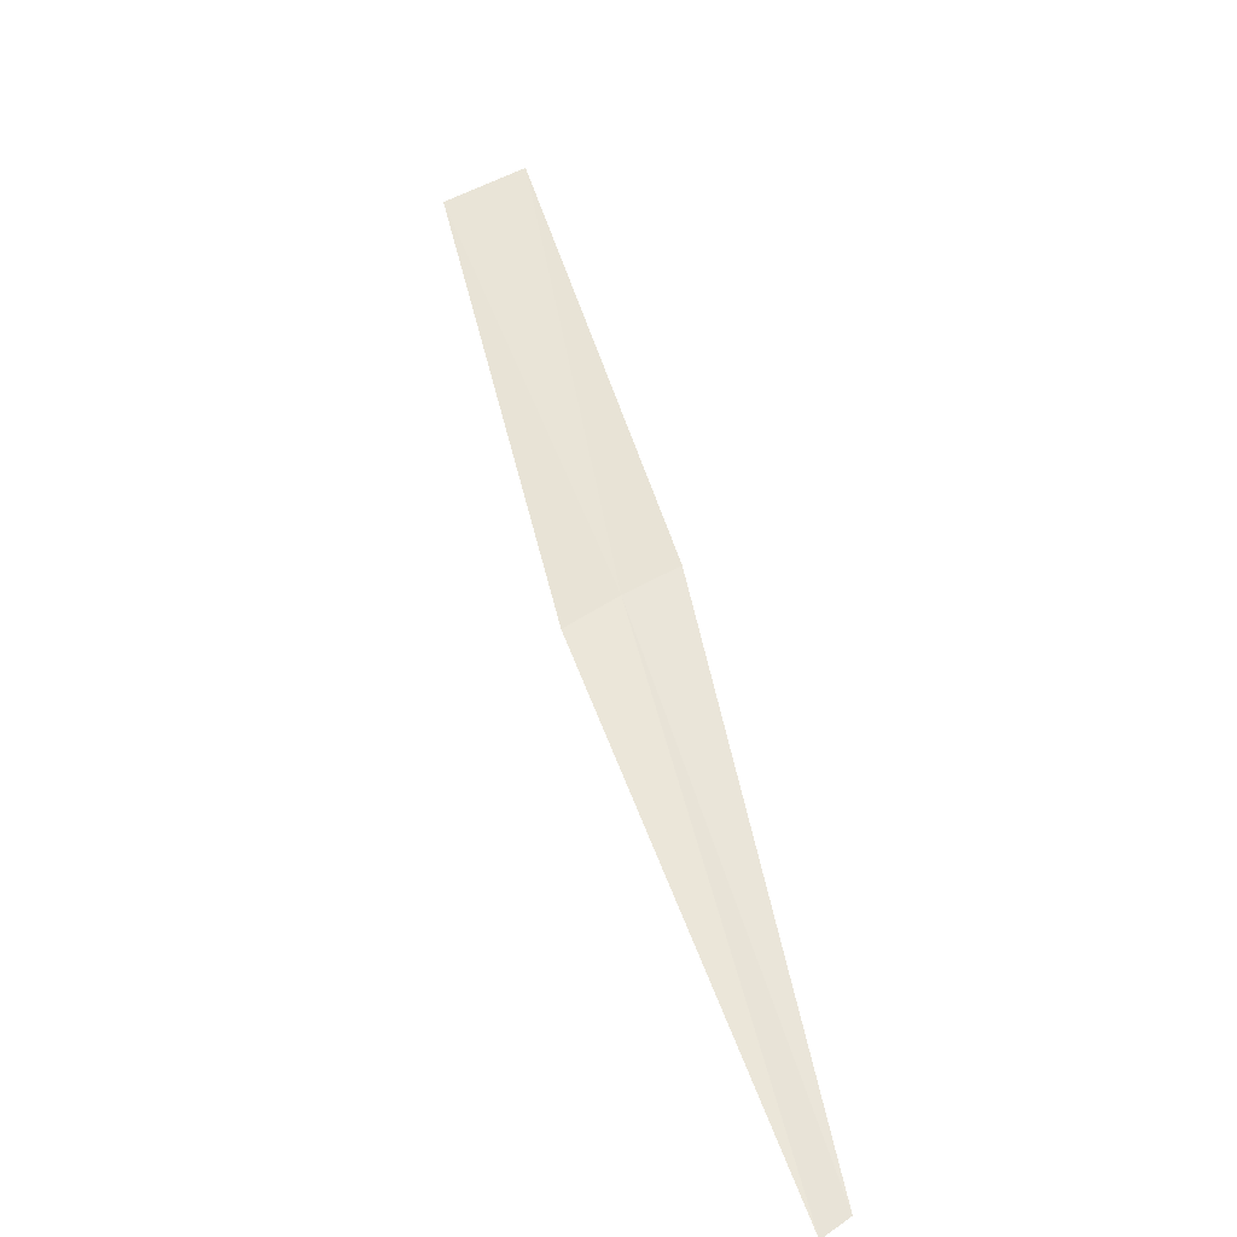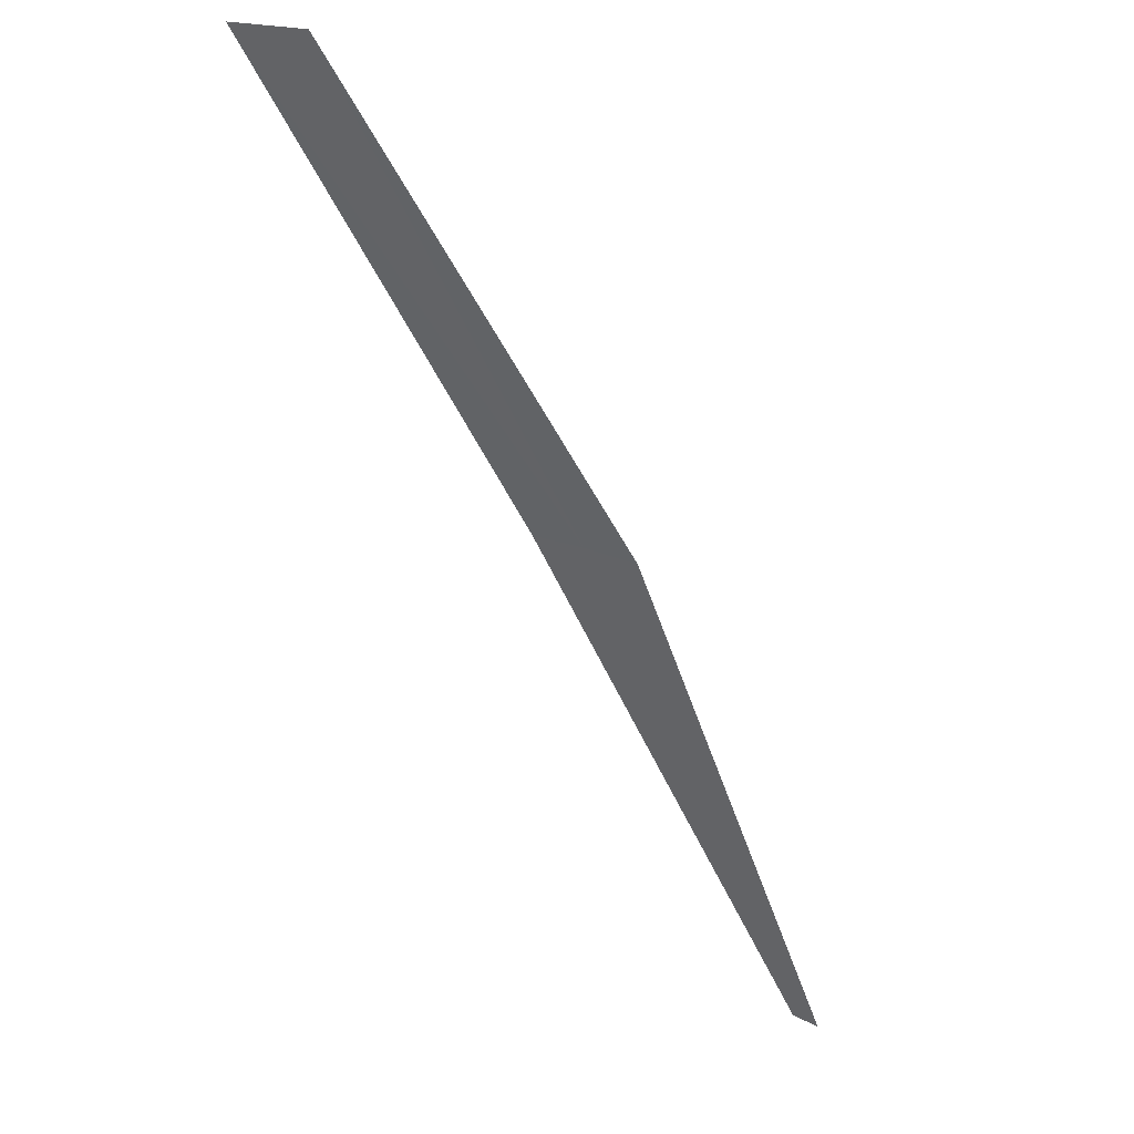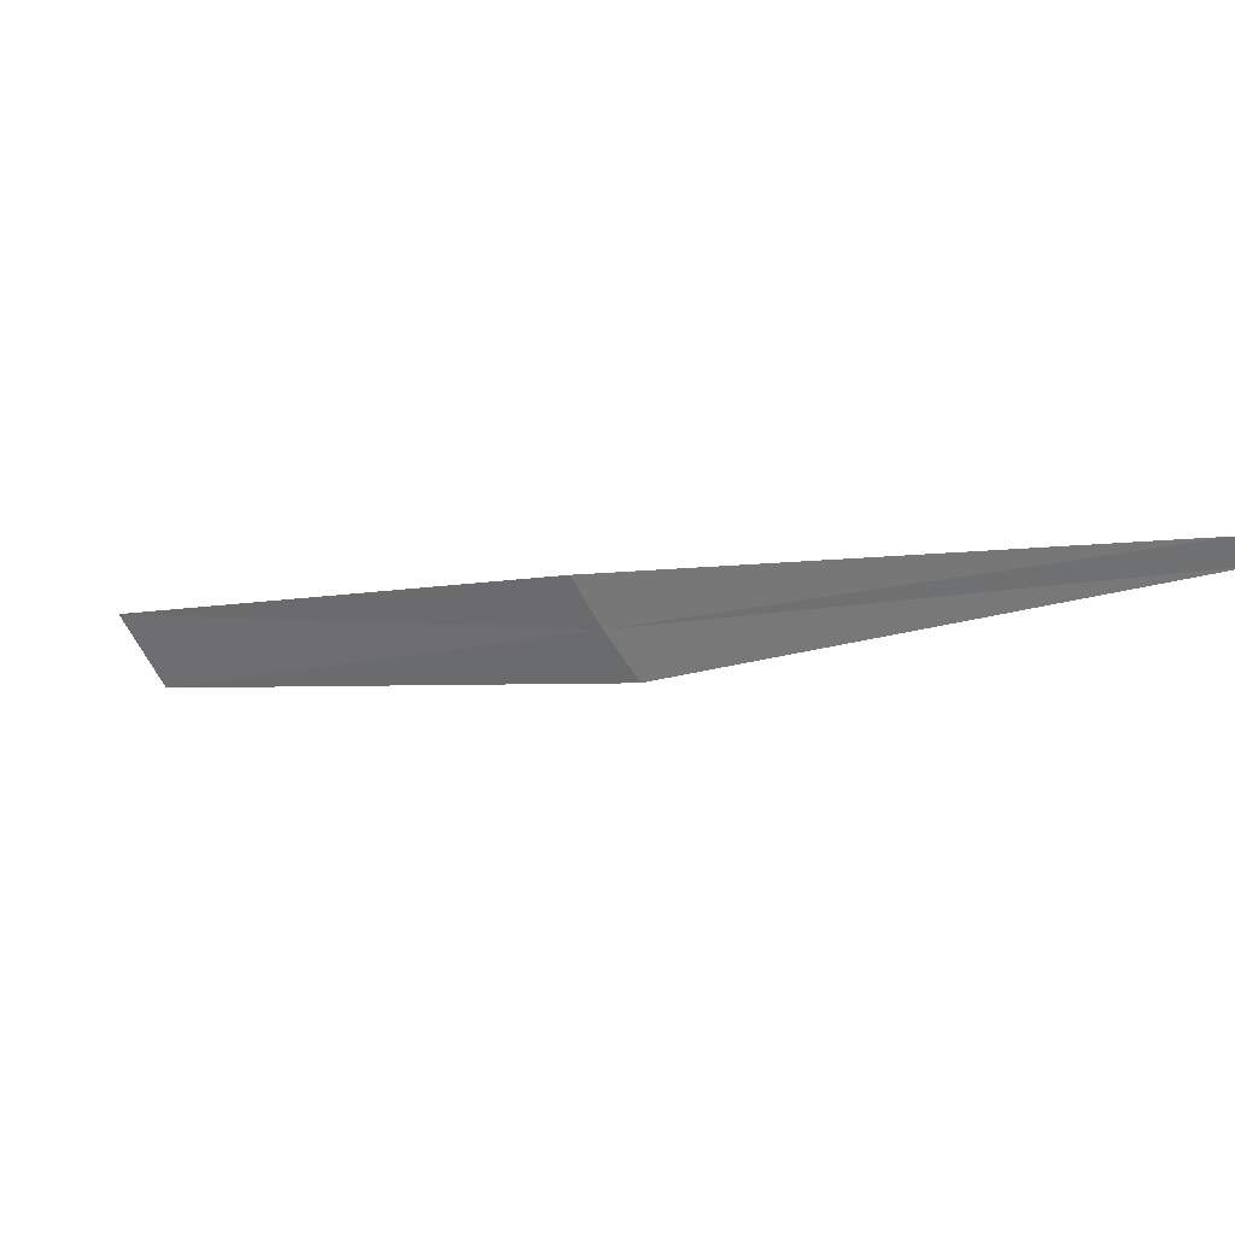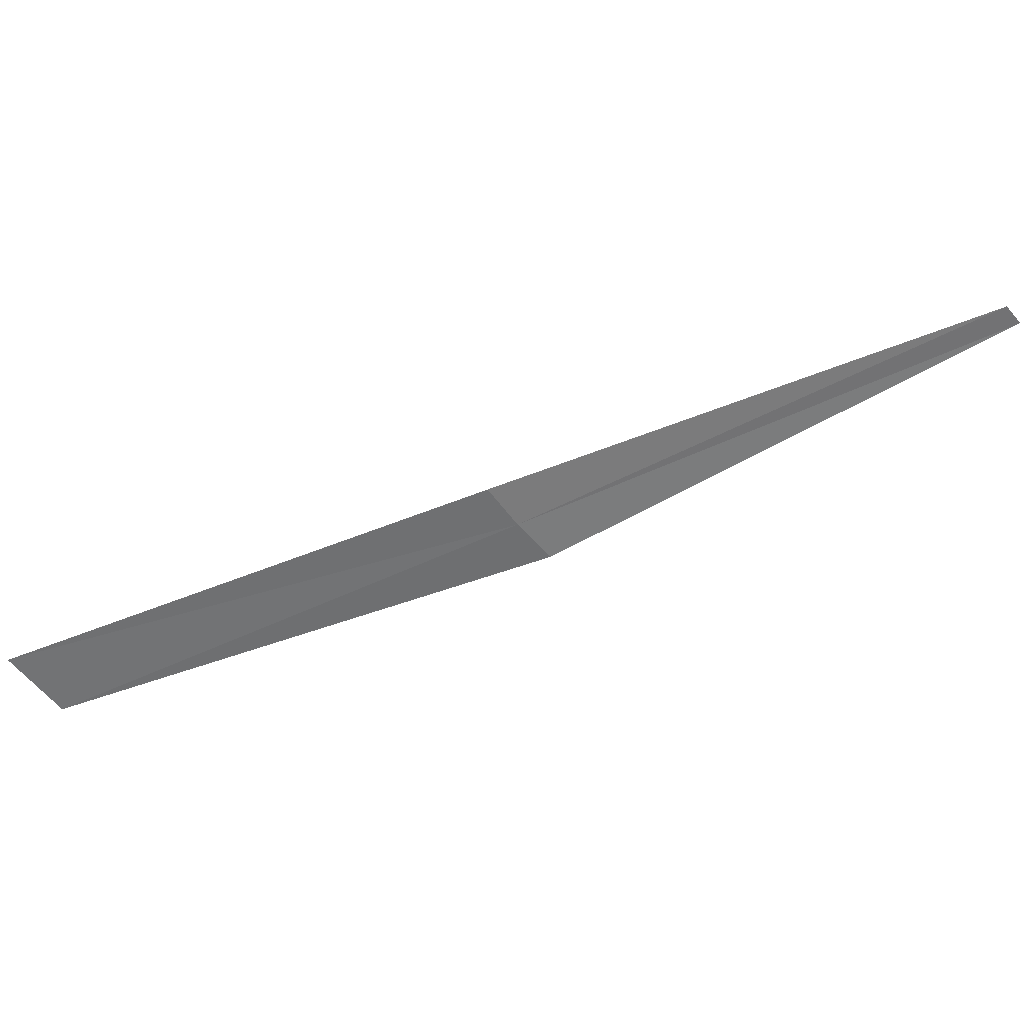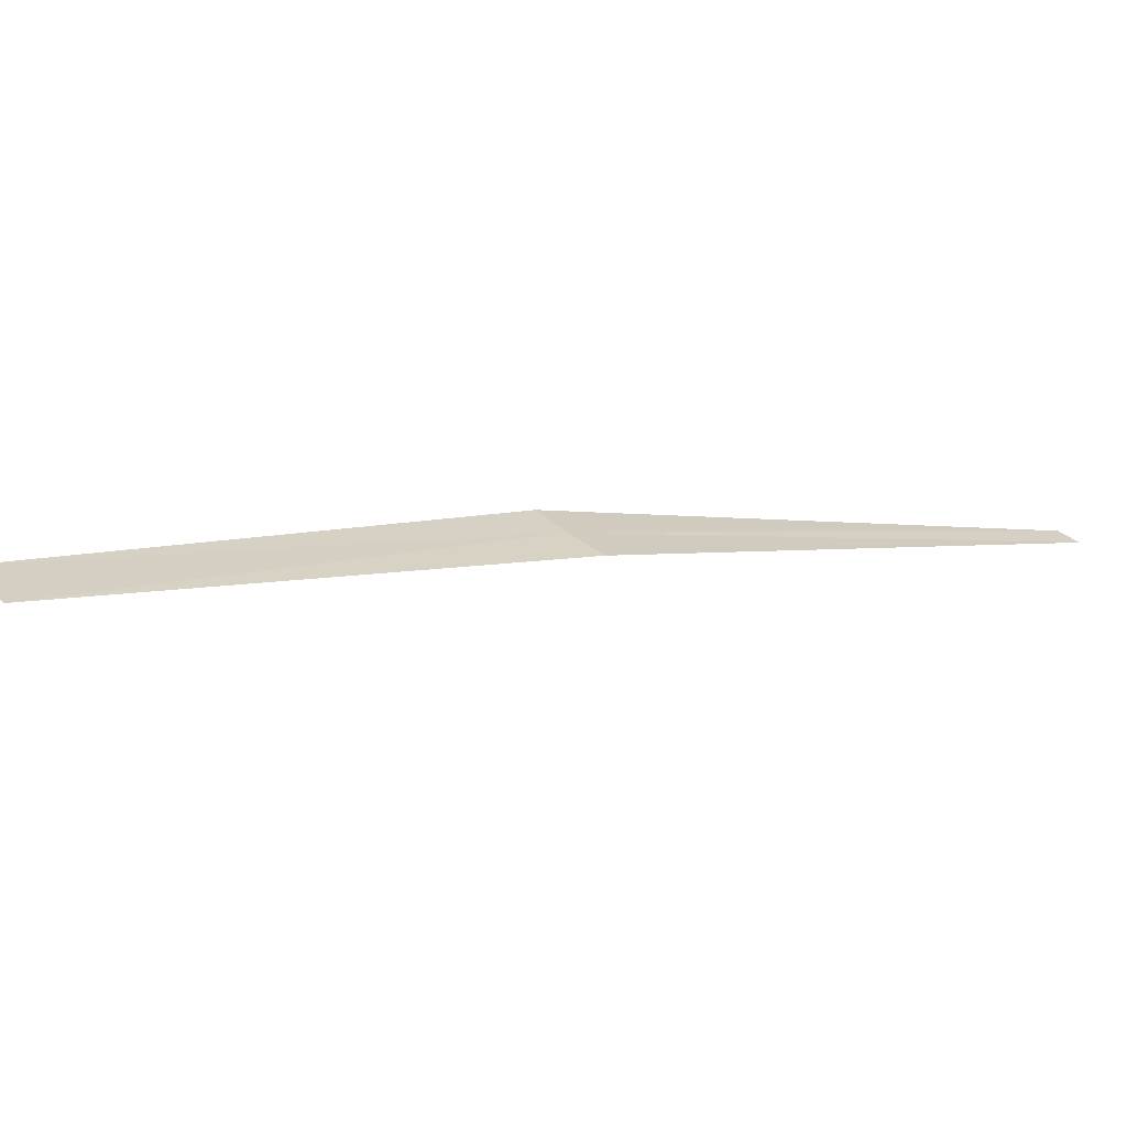
<metadata>
{"format":"obj","ext":"obj","renderer":"f3d","projection":"perspective","resolution":1024,"background":"white","views":[{"elev":11.0,"azim":95.6,"up":"+Z"},{"elev":-18.8,"azim":-33.6,"up":"+Z"},{"elev":30.0,"azim":65.1,"up":"+Y"},{"elev":33.2,"azim":30.5,"up":"+Y"},{"elev":-66.0,"azim":34.2,"up":"+Y"}]}
</metadata>
<code>
v -27.68 23.62 20.57
v -29.11 22.88 21.63
v -29.25 23.14 21.74
v -27.76 23.79 20.64
v -26.3 24.33 19.27
v -27.58 23.46 20.48
v -26.25 24.25 19.23
f 1 3 2
f 1 4 3
f 1 5 4
f 1 2 6
f 1 6 7
f 1 7 5

</code>
